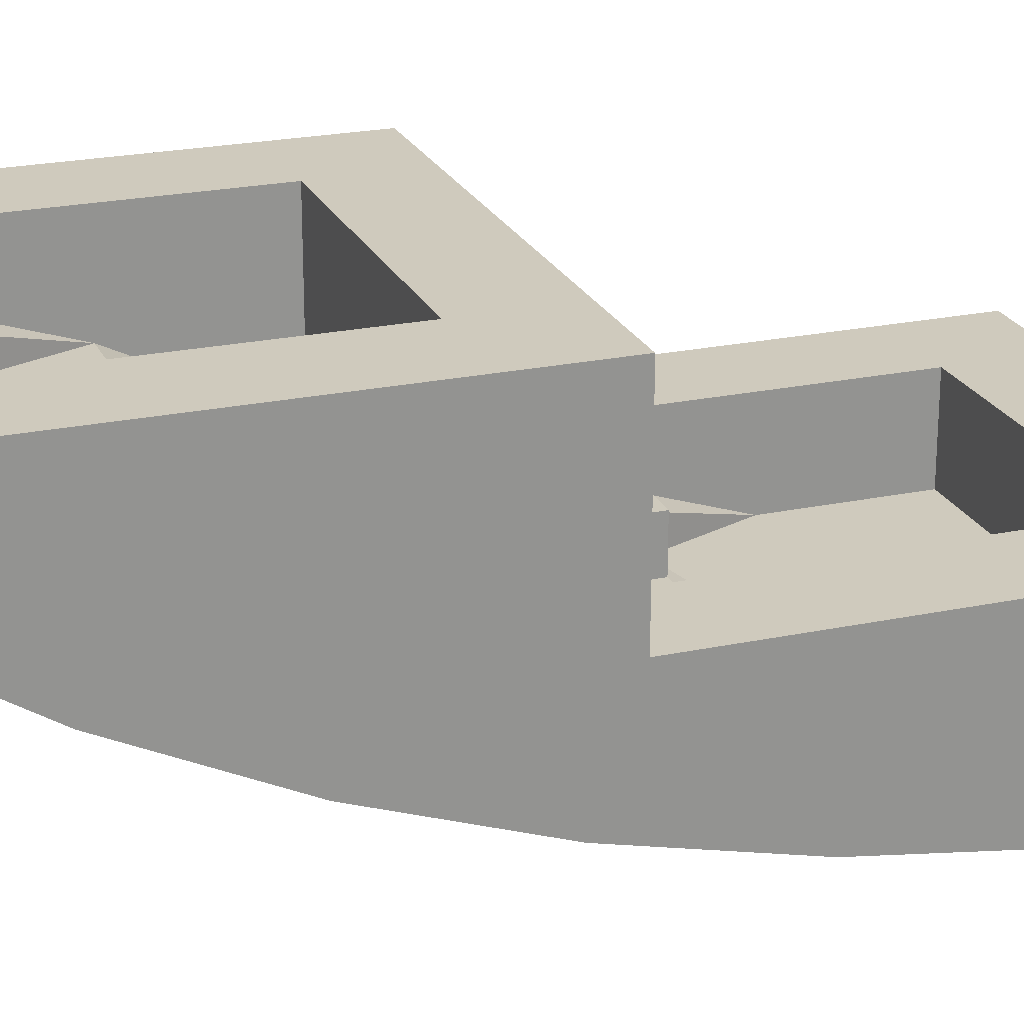
<metadata>
{"format":"obj","ext":"obj","renderer":"f3d","projection":"perspective","resolution":1024,"background":"white","views":[{"elev":22.9,"azim":-109.9,"up":"+Y"}]}
</metadata>
<code>
v 0.5 -0.8 1
v 0.5 -0.4 1
v -0.5 -0.4 1
v -0.5 -0.8 1
v 0.3 -0.4 0.8
v -0.3 -0.4 0.8
v -0.5 -0.4 1
v 0.5 -0.4 1
v -0.3 -0.4 0.8
v -0.3 -0.4 0
v -0.5 -0.4 0
v -0.5 -0.4 1
v 0.5 -0.4 1
v 0.5 -0.4 0
v 0.3 -0.4 0
v 0.3 -0.4 0.8
v 0.3 -0.6 0.8
v -0.3 -0.6 0.8
v -0.3 -0.6 0.5
v 0.3 -0.6 0.5
v -0.3 -0.4 0.8
v -0.3 -0.6 0.8
v 0.3 -0.6 0.8
v 0.3 -0.4 0.8
v -0.3 -0.6 0.5
v -0.3 -0.5 0.2
v -0.3 -0.4 0.8
v -0.3 -0.6 0.8
v -0.3 -0.5 0
v -0.3 -0.4 0
v -0.3 -0.4 0.8
v -0.3 -0.5 0.2
v 0.3 -0.4 0.8
v 0.3 -0.5 0.2
v 0.3 -0.6 0.5
v 0.3 -0.6 0.8
v 0.3 -0.5 0.2
v 0.3 -0.4 0.8
v 0.3 -0.4 0
v 0.3 -0.5 0
v -0.2121 -0.5293 0.2879
v -0.2121 -0.6 0.2879
v -0.3 -0.6 0.5
v -0.2121 -0.5293 0.2879
v 0 -0.5 0.2
v 0 -0.6 0.2
v -0.2121 -0.6 0.2879
v 0.2121 -0.5293 0.2879
v 0.2121 -0.6 0.2879
v 0.3 -0.6 0.5
v 0.2121 -0.5293 0.2879
v 0 -0.5 0.2
v 0 -0.6 0.2
v 0.2121 -0.6 0.2879
v -0.2121 -0.6 0.2879
v 0 -0.6 0.2
v 0.2121 -0.6 0.2879
v -0.2121 -0.6 0.2879
v 0.2121 -0.6 0.2879
v 0.3 -0.6 0.5
v -0.3 -0.6 0.5
v -0.3 -0.5 0.2
v -0.2121 -0.5293 0.2879
v -0.3 -0.6 0.5
v -0.3 -0.5 0.2
v 0 -0.5 0.2
v -0.2121 -0.5293 0.2879
v 0.3 -0.5 0.2
v 0.2121 -0.5293 0.2879
v 0 -0.5 0.2
v 0.3 -0.5 0.2
v 0.3 -0.6 0.5
v 0.2121 -0.5293 0.2879
v -0.3 -0.5 0
v -0.3 -0.5 0.2
v -0.075 -0.5 0.2
v -0.075 -0.5 0
v -0.3 -0.5 0
v -0.075 -0.5 0
v -0.075 -0.4 0
v -0.3 -0.4 0
v -0.075 -0.4 0.2
v 0.075 -0.4 0.2
v 0.075 -0.4 0
v -0.075 -0.4 0
v -0.075 -0.4 0.2
v -0.075 -0.5 0.2
v 0.075 -0.5 0.2
v 0.075 -0.4 0.2
v -0.075 -0.4 0
v -0.075 -0.5 0
v -0.075 -0.5 0.2
v -0.075 -0.4 0.2
v 0.075 -0.4 0.2
v 0.075 -0.5 0.2
v 0.075 -0.5 0
v 0.075 -0.4 0
v 0.3 -0.5 0
v 0.3 -0.5 0.2
v 0.075 -0.5 0.2
v 0.075 -0.5 0
v 0.3 -0.5 0
v 0.075 -0.5 0
v 0.075 -0.4 0
v 0.3 -0.4 0
v -0.5 -0.4 0
v -0.3 -0.4 0
v -0.5 0 0
v -0.5 0 0
v -0.3 -0.4 0
v -0.075 -0.4 0
v 0.075 -0.4 0
v 0.3 -0.4 0
v 0.5 0 0
v -0.075 -0.4 0
v 0.075 -0.4 0
v 0.5 0 0
v -0.5 0 0
v 0.5 0 0
v 0.3 -0.4 0
v 0.5 -0.4 0
v -0.3 0 -0.2
v -0.5 0 0
v 0.5 0 0
v 0.3 0 -0.2
v -0.3 0 -0.8
v -0.5 0 -1
v -0.5 0 0
v -0.3 0 -0.2
v 0.3 0 -0.8
v 0.5 0 -1
v -0.5 0 -1
v -0.3 0 -0.8
v 0.3 0 -0.2
v 0.5 0 0
v 0.5 0 -1
v 0.3 0 -0.8
v -0.3 0 -0.2
v -0.3 -0.35 -0.2
v -0.3 -0.2 -0.5
v 0.3 -0.2 -0.5
v 0.3 -0.35 -0.2
v 0.3 0 -0.2
v -0.3 0 -0.2
v -0.3 -0.2 -0.5
v -0.3 -0.1 -0.8
v -0.3 0 -0.8
v 0.3 0 -0.8
v 0.3 -0.1 -0.8
v 0.3 -0.2 -0.5
v 0.3 0 -0.2
v 0.3 -0.35 -0.2
v 0.3 0 -0.2
v -0.3 0 -0.2
v -0.3 -0.35 -0.2
v 0.3 -0.35 -0.2
v -0.3 -0.35 -0.2
v -0.3 -0.2 -0.5
v 0.3 -0.2 -0.5
v -0.2121 -0.1293 -0.7121
v -0.2121 -0.2 -0.7121
v -0.3 -0.2 -0.5
v -0.2121 -0.1293 -0.7121
v 0 -0.1 -0.8
v 0 -0.2 -0.8
v -0.2121 -0.2 -0.7121
v 0.2121 -0.1293 -0.7121
v 0.2121 -0.2 -0.7121
v 0.3 -0.2 -0.5
v 0.2121 -0.1293 -0.7121
v 0 -0.1 -0.8
v 0 -0.2 -0.8
v 0.2121 -0.2 -0.7121
v -0.2121 -0.2 -0.7121
v 0 -0.2 -0.8
v 0.2121 -0.2 -0.7121
v -0.2121 -0.2 -0.7121
v 0.2121 -0.2 -0.7121
v 0.3 -0.2 -0.5
v -0.3 -0.2 -0.5
v -0.3 -0.1 -0.8
v -0.2121 -0.1293 -0.7121
v -0.3 -0.2 -0.5
v -0.3 -0.1 -0.8
v 0 -0.1 -0.8
v -0.2121 -0.1293 -0.7121
v 0.3 -0.1 -0.8
v 0.2121 -0.1293 -0.7121
v 0 -0.1 -0.8
v 0.3 -0.1 -0.8
v 0.3 -0.2 -0.5
v 0.2121 -0.1293 -0.7121
v 0.3 -0.1 -0.8
v 0.3 0 -0.8
v -0.3 0 -0.8
v -0.3 -0.1 -0.8
v -0.5 -0.2 -1
v -0.5 0 -1
v 0.5 0 -1
v 0.5 -0.2 -1
v -0.5 -0.8 1
v -0.5 -0.4 1
v -0.5 -0.4 0
v 0.5 -0.8 1
v 0.5 -0.4 0
v 0.5 -0.4 1
v -0.5 0 -1
v -0.5 -0.2 -1
v -0.5 -0.4 0
v -0.5 0 0
v 0.5 0 0
v 0.5 -0.4 0
v 0.5 -0.2 -1
v 0.5 0 -1
v -0.5 -0.2 -1
v -0.5 -0.8 1
v -0.5 -0.4 0
v 0.5 -0.4 0
v 0.5 -0.8 1
v 0.5 -0.2 -1
v -0.5 -0.8 1
v -0.5 -0.2 -1
v -0.5 -0.3766 -0.7218
v -0.5 -0.7826 0.6308
v -0.5 -0.7826 0.6308
v -0.5 -0.3766 -0.7218
v -0.5 -0.5255 -0.4142
v -0.5 -0.7302 0.268
v -0.5 -0.7302 0.268
v -0.5 -0.5255 -0.4142
v -0.5 -0.6441 -0.0824
v 0.5 -0.8 1
v 0.5 -0.2 -1
v 0.5 -0.3766 -0.7218
v 0.5 -0.7826 0.6308
v 0.5 -0.7826 0.6308
v 0.5 -0.3766 -0.7218
v 0.5 -0.5255 -0.4142
v 0.5 -0.7302 0.268
v 0.5 -0.7302 0.268
v 0.5 -0.5255 -0.4142
v 0.5 -0.6441 -0.0824
v -0.5 -0.3766 -0.7218
v 0.5 -0.3766 -0.7218
v 0.5 -0.2 -1
v -0.5 -0.2 -1
v -0.5 -0.5255 -0.4142
v 0.5 -0.5255 -0.4142
v 0.5 -0.3766 -0.7218
v -0.5 -0.3766 -0.7218
v -0.5 -0.6441 -0.0824
v 0.5 -0.6441 -0.0824
v 0.5 -0.5255 -0.4142
v -0.5 -0.5255 -0.4142
v -0.5 -0.7302 0.268
v 0.5 -0.7302 0.268
v 0.5 -0.6441 -0.0824
v -0.5 -0.6441 -0.0824
v -0.5 -0.7826 0.6308
v 0.5 -0.7826 0.6308
v 0.5 -0.7302 0.268
v -0.5 -0.7302 0.268
v -0.5 -0.8 1
v 0.5 -0.8 1
v 0.5 -0.7826 0.6308
v -0.5 -0.7826 0.6308
v 0.4 -0.8043 0.8246
v 0.378 -0.8068 0.8776
v 0.325 -0.8078 0.8995
v -0.4 -0.8043 0.8246
v -0.378 -0.8068 0.8776
v -0.325 -0.8078 0.8995
v 0.4 -0.7951 0.6296
v 0.325 -0.8078 0.8995
v 0.4 -0.8043 0.8246
v 0.4 -0.7951 0.6296
v 0.05625 -0.7951 0.6296
v 0.05625 -0.8078 0.8995
v 0.325 -0.8078 0.8995
v -0.4 -0.7951 0.6296
v -0.325 -0.8078 0.8995
v 0.05625 -0.8078 0.8995
v 0.05625 -0.7951 0.6296
v -0.4 -0.7951 0.6296
v -0.4 -0.8043 0.8246
v -0.325 -0.8078 0.8995
v -0.1187 -0.7871 0.5743
v -0.1041 -0.785 0.5598
v -0.1187 -0.7799 0.5249
v -0.1187 -0.7871 0.5743
v -0.06875 -0.7871 0.5743
v -0.1041 -0.785 0.5598
v -0.01875 -0.7871 0.5743
v -0.0334 -0.785 0.5598
v -0.06875 -0.7871 0.5743
v -0.01875 -0.7871 0.5743
v -0.01875 -0.7799 0.5249
v -0.0334 -0.785 0.5598
v -0.1041 -0.785 0.5598
v -0.06875 -0.7871 0.5743
v -0.0334 -0.785 0.5598
v -0.1041 -0.785 0.5598
v -0.0334 -0.785 0.5598
v -0.01875 -0.7799 0.5249
v -0.1187 -0.7799 0.5249
v -0.01875 -0.7799 0.5249
v -0.01875 -0.7425 0.2656
v -0.1187 -0.7425 0.2656
v -0.1187 -0.7799 0.5249
v -0.06875 -0.7871 0.5743
v -0.1187 -0.7871 0.5743
v -0.4 -0.7951 0.6296
v 0.05625 -0.7951 0.6296
v -0.06875 -0.7871 0.5743
v 0.05625 -0.7951 0.6296
v -0.01875 -0.7871 0.5743
v -0.01875 -0.7799 0.5249
v -0.01875 -0.7871 0.5743
v 0.05625 -0.7951 0.6296
v -0.01875 -0.7799 0.5249
v 0.05625 -0.7951 0.6296
v 0.05625 -0.7425 0.2656
v -0.01875 -0.7425 0.2656
v -0.4 -0.7951 0.6296
v -0.1187 -0.7871 0.5743
v -0.1187 -0.7799 0.5249
v -0.4 -0.7951 0.6296
v -0.1187 -0.7799 0.5249
v -0.1187 -0.7425 0.2656
v -0.4 -0.7425 0.2656
v 0.4 -0.7425 0.2656
v 0.05625 -0.7951 0.6296
v 0.4 -0.7951 0.6296
v 0.4 -0.7425 0.2656
v 0.05625 -0.7425 0.2656
v 0.05625 -0.7951 0.6296
v -0.01875 -0.7425 0.2656
v -0.01875 -0.6561 -0.086
v -0.1187 -0.6561 -0.086
v -0.1187 -0.7425 0.2656
v 0.4 -0.7425 0.2656
v 0.4 -0.6561 -0.086
v 0.05625 -0.6561 -0.086
v 0.05625 -0.7425 0.2656
v 0.05625 -0.7425 0.2656
v 0.05625 -0.6561 -0.086
v -0.01875 -0.6561 -0.086
v -0.01875 -0.7425 0.2656
v -0.1187 -0.7425 0.2656
v -0.1187 -0.6561 -0.086
v -0.4 -0.6561 -0.086
v -0.4 -0.7425 0.2656
v -0.01875 -0.6561 -0.086
v -0.01875 -0.537 -0.419
v -0.1187 -0.537 -0.419
v -0.1187 -0.6561 -0.086
v 0.4 -0.6561 -0.086
v 0.4 -0.537 -0.419
v 0.05625 -0.537 -0.419
v 0.05625 -0.6561 -0.086
v 0.05625 -0.6561 -0.086
v 0.05625 -0.537 -0.419
v -0.01875 -0.537 -0.419
v -0.01875 -0.6561 -0.086
v -0.1187 -0.6561 -0.086
v -0.1187 -0.537 -0.419
v -0.4 -0.537 -0.419
v -0.4 -0.6561 -0.086
v -0.1187 -0.4293 -0.6416
v -0.1041 -0.4357 -0.6285
v -0.1187 -0.4511 -0.5966
v -0.1187 -0.4293 -0.6416
v -0.06875 -0.4293 -0.6416
v -0.1041 -0.4357 -0.6285
v -0.01875 -0.4293 -0.6416
v -0.0334 -0.4357 -0.6285
v -0.06875 -0.4293 -0.6416
v -0.01875 -0.4293 -0.6416
v -0.01875 -0.4511 -0.5966
v -0.0334 -0.4357 -0.6285
v -0.1041 -0.4357 -0.6285
v -0.06875 -0.4293 -0.6416
v -0.0334 -0.4357 -0.6285
v -0.1041 -0.4357 -0.6285
v -0.0334 -0.4357 -0.6285
v -0.01875 -0.4511 -0.5966
v -0.1187 -0.4511 -0.5966
v 0.004992 -0.3875 -0.7279
v 0.05625 -0.4414 -0.6165
v 0.05475 -0.4315 -0.6371
v 0.02009 -0.395 -0.7124
v 0.02009 -0.395 -0.7124
v 0.05475 -0.4315 -0.6371
v 0.05028 -0.4217 -0.6573
v 0.0328 -0.4033 -0.6953
v 0.0328 -0.4033 -0.6953
v 0.05028 -0.4217 -0.6573
v 0.04293 -0.4123 -0.6768
v 0.05625 -0.4414 -0.6165
v 0.05625 -0.4263 -0.6478
v 0.05475 -0.4315 -0.6371
v 0.05475 -0.4315 -0.6371
v 0.05625 -0.4263 -0.6478
v 0.05028 -0.4217 -0.6573
v 0.04293 -0.4123 -0.6768
v 0.05028 -0.4217 -0.6573
v 0.05625 -0.4263 -0.6478
v 0.04293 -0.4123 -0.6768
v 0.02961 -0.3982 -0.7057
v 0.0328 -0.4033 -0.6953
v 0.0328 -0.4033 -0.6953
v 0.02961 -0.3982 -0.7057
v 0.02009 -0.395 -0.7124
v 0.004992 -0.3875 -0.7279
v 0.02009 -0.395 -0.7124
v 0.02961 -0.3982 -0.7057
v -0.01875 -0.537 -0.419
v -0.01875 -0.4511 -0.5966
v -0.1187 -0.4511 -0.5966
v -0.1187 -0.537 -0.419
v 0.4 -0.3875 -0.7279
v 0.05625 -0.4414 -0.6165
v 0.05625 -0.537 -0.419
v 0.4 -0.537 -0.419
v 0.4 -0.3875 -0.7279
v 0.05625 -0.4263 -0.6478
v 0.05625 -0.4414 -0.6165
v 0.4 -0.3875 -0.7279
v 0.04293 -0.4123 -0.6768
v 0.05625 -0.4263 -0.6478
v 0.4 -0.3875 -0.7279
v 0.02961 -0.3982 -0.7057
v 0.04293 -0.4123 -0.6768
v 0.4 -0.3875 -0.7279
v 0.004995 -0.3875 -0.7279
v 0.02961 -0.3982 -0.7057
v 0.05625 -0.4414 -0.6165
v -0.01875 -0.4511 -0.5966
v -0.01875 -0.537 -0.419
v 0.05625 -0.537 -0.419
v 0.05625 -0.4414 -0.6165
v 0.004995 -0.3875 -0.7279
v -0.01875 -0.4293 -0.6416
v -0.01875 -0.4511 -0.5966
v 0.004995 -0.3875 -0.7279
v -0.06875 -0.4293 -0.6416
v -0.01875 -0.4293 -0.6416
v 0.004995 -0.3875 -0.7279
v -0.4 -0.3875 -0.7279
v -0.1187 -0.4293 -0.6416
v -0.06875 -0.4293 -0.6416
v -0.4 -0.537 -0.419
v -0.1187 -0.537 -0.419
v -0.1187 -0.4511 -0.5966
v -0.4 -0.537 -0.419
v -0.1187 -0.4511 -0.5966
v -0.1187 -0.4293 -0.6416
v -0.4 -0.3875 -0.7279
v 0.05625 -0.36 -0.7712
v -0.09591 -0.3609 -0.7699
v -0.1187 -0.36 -0.7712
v 0.05625 -0.36 -0.7712
v -0.07346 -0.3632 -0.7661
v -0.09591 -0.3609 -0.7699
v 0.05625 -0.36 -0.7712
v -0.05178 -0.3672 -0.7599
v -0.07346 -0.3632 -0.7661
v 0.05625 -0.36 -0.7712
v -0.03125 -0.3726 -0.7514
v -0.05178 -0.3672 -0.7599
v 0.05625 -0.36 -0.7712
v -0.01221 -0.3794 -0.7406
v -0.03125 -0.3726 -0.7514
v -0.1187 -0.36 -0.7712
v -0.09591 -0.3609 -0.7699
v -0.07346 -0.3632 -0.7661
v -0.1187 -0.36 -0.7712
v -0.07346 -0.3632 -0.7661
v -0.05178 -0.3672 -0.7599
v -0.1187 -0.36 -0.7712
v -0.05178 -0.3672 -0.7599
v -0.03125 -0.3726 -0.7514
v -0.1187 -0.36 -0.7712
v -0.03125 -0.3726 -0.7514
v -0.01221 -0.3794 -0.7406
v 0.4 -0.3043 -0.8589
v 0.378 -0.2759 -0.9037
v 0.325 -0.2641 -0.9223
v -0.4 -0.3043 -0.8589
v -0.378 -0.2759 -0.9037
v -0.325 -0.2641 -0.9223
v 0.004995 -0.3875 -0.7279
v -0.01221 -0.3794 -0.7406
v -0.1187 -0.36 -0.7712
v -0.4 -0.36 -0.7712
v -0.4 -0.3875 -0.7279
v 0.004995 -0.3875 -0.7279
v -0.1187 -0.36 -0.7712
v 0.4 -0.3043 -0.8589
v 0.05625 -0.36 -0.7712
v 0.004995 -0.3875 -0.7279
v 0.4 -0.3875 -0.7279
v 0.004995 -0.3875 -0.7279
v 0.05625 -0.36 -0.7712
v -0.01221 -0.3794 -0.7406
v -0.325 -0.2641 -0.9223
v -0.4 -0.3043 -0.8589
v 0.4 -0.3043 -0.8589
v 0.325 -0.2641 -0.9223
v -0.1187 -0.36 -0.7712
v 0.05625 -0.36 -0.7712
v 0.4 -0.3043 -0.8589
v -0.4 -0.3043 -0.8589
v -0.1187 -0.36 -0.7712
v -0.4 -0.3043 -0.8589
v -0.4 -0.36 -0.7712
v 0.4 -0.7918 0.8252
v 0.378 -0.7943 0.8782
v 0.325 -0.7953 0.9001
v -0.4 -0.7918 0.8252
v -0.378 -0.7943 0.8782
v -0.325 -0.7953 0.9001
v 0.378 -0.7943 0.8782
v 0.4 -0.7918 0.8252
v 0.4 -0.8043 0.8246
v 0.378 -0.8067 0.8776
v 0.325 -0.7953 0.9001
v 0.378 -0.7943 0.8782
v 0.378 -0.8067 0.8776
v 0.325 -0.8078 0.8995
v -0.378 -0.7943 0.8782
v -0.4 -0.7918 0.8252
v -0.4 -0.8043 0.8246
v -0.378 -0.8067 0.8776
v -0.325 -0.7953 0.9001
v -0.378 -0.7943 0.8782
v -0.378 -0.8067 0.8776
v -0.325 -0.8078 0.8995
v 0.4 -0.2938 -0.8522
v 0.378 -0.2654 -0.897
v 0.325 -0.2536 -0.9156
v -0.4 -0.2938 -0.8522
v -0.378 -0.2654 -0.897
v -0.325 -0.2536 -0.9156
v 0.378 -0.2654 -0.897
v 0.4 -0.2938 -0.8522
v 0.4 -0.3043 -0.8589
v 0.378 -0.2759 -0.9037
v 0.325 -0.2536 -0.9156
v 0.378 -0.2654 -0.897
v 0.378 -0.2759 -0.9037
v 0.325 -0.2641 -0.9223
v -0.378 -0.2654 -0.897
v -0.4 -0.2938 -0.8522
v -0.4 -0.3043 -0.8589
v -0.378 -0.2759 -0.9037
v -0.325 -0.2536 -0.9156
v -0.378 -0.2654 -0.897
v -0.378 -0.2759 -0.9037
v -0.325 -0.2641 -0.9223
v 0.325 -0.7953 0.9001
v -0.325 -0.7953 0.9001
v -0.4 -0.7918 0.8252
v 0.4 -0.7918 0.8252
v 0.4 -0.7918 0.8252
v -0.4 -0.7918 0.8252
v -0.4 -0.7826 0.6308
v 0.4 -0.7826 0.6308
v 0.4 -0.7826 0.6308
v -0.4 -0.7826 0.6308
v -0.4 -0.7302 0.268
v 0.4 -0.7302 0.268
v 0.4 -0.7302 0.268
v -0.4 -0.7302 0.268
v -0.4 -0.6441 -0.0824
v 0.4 -0.6441 -0.0824
v 0.4 -0.6441 -0.0824
v -0.4 -0.6441 -0.0824
v -0.4 -0.5255 -0.4142
v 0.4 -0.5255 -0.4142
v 0.4 -0.5255 -0.4142
v -0.4 -0.5255 -0.4142
v -0.4 -0.3766 -0.7218
v 0.4 -0.3766 -0.7218
v 0.4 -0.3766 -0.7218
v -0.4 -0.3766 -0.7218
v -0.4 -0.2938 -0.8522
v 0.4 -0.2938 -0.8522
v 0.4 -0.2938 -0.8522
v -0.4 -0.2938 -0.8522
v -0.325 -0.2536 -0.9156
v 0.325 -0.2536 -0.9156
v 0.325 -0.7953 0.9001
v 0.325 -0.8078 0.8995
v 0.05625 -0.8078 0.8995
v 0.325 -0.7953 0.9001
v 0.05625 -0.8078 0.8995
v -0.325 -0.8078 0.8995
v -0.325 -0.7953 0.9001
v 0.4 -0.7918 0.8252
v 0.4 -0.7826 0.6308
v 0.4 -0.7951 0.6296
v 0.4 -0.8043 0.8246
v -0.4 -0.7918 0.8252
v -0.4 -0.8043 0.8246
v -0.4 -0.7951 0.6296
v -0.4 -0.7826 0.6308
v 0.4 -0.7826 0.6308
v 0.4 -0.7302 0.268
v 0.4 -0.7425 0.2656
v 0.4 -0.7951 0.6296
v -0.4 -0.7826 0.6308
v -0.4 -0.7951 0.6296
v -0.4 -0.7425 0.2656
v -0.4 -0.7302 0.268
v 0.4 -0.7302 0.268
v 0.4 -0.6441 -0.0824
v 0.4 -0.6561 -0.086
v 0.4 -0.7425 0.2656
v -0.4 -0.7302 0.268
v -0.4 -0.7425 0.2656
v -0.4 -0.6561 -0.086
v -0.4 -0.6441 -0.0824
v 0.4 -0.6441 -0.0824
v 0.4 -0.5255 -0.4142
v 0.4 -0.537 -0.419
v 0.4 -0.6561 -0.086
v -0.4 -0.6441 -0.0824
v -0.4 -0.6561 -0.086
v -0.4 -0.537 -0.419
v -0.4 -0.5255 -0.4142
v 0.4 -0.5255 -0.4142
v 0.4 -0.3766 -0.7218
v 0.4 -0.3875 -0.7279
v 0.4 -0.537 -0.419
v -0.4 -0.5255 -0.4142
v -0.4 -0.537 -0.419
v -0.4 -0.3875 -0.7279
v -0.4 -0.3766 -0.7218
v 0.4 -0.3766 -0.7218
v 0.4 -0.2938 -0.8522
v 0.4 -0.3043 -0.8589
v 0.4 -0.3875 -0.7279
v -0.4 -0.3766 -0.7218
v -0.4 -0.3875 -0.7279
v -0.4 -0.36 -0.7712
v -0.4 -0.2938 -0.8522
v -0.4 -0.36 -0.7712
v -0.4 -0.3043 -0.8589
v -0.4 -0.2938 -0.8522
v 0.325 -0.2536 -0.9156
v -0.325 -0.2536 -0.9156
v -0.325 -0.2641 -0.9223
v 0.325 -0.2641 -0.9223
g mesh242181
f 1 2 3
f 3 4 1
f 5 6 7
f 7 8 5
f 9 10 11
f 11 12 9
f 13 14 15
f 15 16 13
g mesh242183
f 17 19 18
f 19 17 20
g mesh242184
f 21 23 22
f 23 21 24
f 25 26 27
f 27 28 25
f 29 30 31
f 31 32 29
f 33 34 35
f 35 36 33
f 37 38 39
f 39 40 37
g mesh242187
f 41 43 42
f 44 46 45
f 46 44 47
g mesh242189
f 48 49 50
f 51 52 53
f 53 54 51
g mesh242192
f 55 57 56
f 58 60 59
f 60 58 61
g mesh242195
f 62 64 63
f 65 67 66
f 68 70 69
f 71 73 72
g mesh242197
f 74 75 76
f 76 77 74
f 78 79 80
f 80 81 78
g mesh242199
f 82 83 84
f 84 85 82
f 86 87 88
f 88 89 86
f 90 91 92
f 92 93 90
f 94 95 96
f 96 97 94
g mesh242201
f 98 100 99
f 100 98 101
f 102 104 103
f 104 102 105
f 106 107 108
f 109 110 111
f 112 113 114
f 115 116 117
f 117 118 115
f 119 120 121
f 122 123 124
f 124 125 122
f 126 127 128
f 128 129 126
f 130 131 132
f 132 133 130
f 134 135 136
f 136 137 134
f 138 139 140
f 141 142 143
f 144 145 146
f 146 147 144
f 148 149 150
f 150 151 148
g mesh242206
f 152 154 153
f 154 152 155
f 156 158 157
f 158 156 159
g mesh242208
f 160 162 161
f 163 165 164
f 165 163 166
g mesh242210
f 167 168 169
f 170 171 172
f 172 173 170
g mesh242213
f 174 176 175
f 177 179 178
f 179 177 180
g mesh242216
f 181 183 182
f 184 186 185
f 187 189 188
f 190 192 191
g mesh242218
f 193 194 195
f 195 196 193
g mesh242220
f 197 198 199
f 199 200 197
g mesh242222
f 201 202 203
f 204 205 206
f 207 208 209
f 209 210 207
f 211 212 213
f 213 214 211
f 215 216 217
f 218 219 220
g mesh242223
f 221 222 223
f 223 224 221
f 225 226 227
f 227 228 225
f 229 230 231
g mesh242225
f 232 234 233
f 234 232 235
f 236 238 237
f 238 236 239
f 240 242 241
g mesh242230
f 243 245 244
f 245 243 246
f 247 249 248
f 249 247 250
f 251 253 252
f 253 251 254
f 255 257 256
f 257 255 258
f 259 261 260
f 261 259 262
f 263 265 264
f 265 263 266
g mesh242236
f 267 268 269
g mesh242238
f 270 272 271
f 273 275 274
f 276 278 277
f 278 276 279
f 280 282 281
f 282 280 283
f 284 286 285
g mesh242242
f 287 289 288
f 290 292 291
f 293 295 294
f 296 298 297
g mesh242244
f 299 301 300
f 302 304 303
f 304 302 305
f 306 308 307
f 308 306 309
f 310 312 311
f 312 310 313
f 314 316 315
f 317 319 318
f 320 322 321
f 322 320 323
f 324 326 325
f 327 329 328
f 329 327 330
f 331 333 332
f 334 336 335
g mesh242247
f 337 339 338
f 339 337 340
f 341 343 342
f 343 341 344
f 345 347 346
f 347 345 348
f 349 351 350
f 351 349 352
g mesh242249
f 353 355 354
f 355 353 356
f 357 359 358
f 359 357 360
f 361 363 362
f 363 361 364
f 365 367 366
f 367 365 368
g mesh242252
f 369 370 371
f 372 373 374
f 375 376 377
f 378 379 380
g mesh242254
f 381 382 383
f 384 385 386
f 386 387 384
g mesh242256
f 388 390 389
f 390 388 391
f 392 394 393
f 394 392 395
f 396 398 397
g mesh242258
f 399 401 400
f 402 404 403
f 405 407 406
f 408 410 409
f 411 413 412
f 414 416 415
f 417 419 418
f 419 417 420
f 421 423 422
f 423 421 424
f 425 427 426
f 428 430 429
f 431 433 432
f 434 436 435
f 437 439 438
f 439 437 440
f 441 443 442
f 443 441 444
f 445 447 446
f 448 450 449
f 450 448 451
f 452 454 453
f 455 457 456
f 457 455 458
g mesh242262
f 459 460 461
f 462 463 464
f 465 466 467
f 468 469 470
f 471 472 473
g mesh242264
f 474 475 476
f 477 478 479
f 480 481 482
f 483 484 485
g mesh242266
f 486 488 487
g mesh242268
f 489 490 491
f 492 494 493
f 495 497 496
f 497 495 498
f 499 501 500
f 501 499 502
f 503 505 504
f 506 508 507
f 508 506 509
f 510 512 511
f 512 510 513
f 514 516 515
g mesh242272
f 517 519 518
g mesh242274
f 520 521 522
g mesh242276
f 523 525 524
f 525 523 526
f 527 529 528
f 529 527 530
g mesh242278
f 531 532 533
f 533 534 531
f 535 536 537
f 537 538 535
g mesh242280
f 539 540 541
g mesh242282
f 542 544 543
g mesh242284
f 545 546 547
f 547 548 545
f 549 550 551
f 551 552 549
g mesh242286
f 553 555 554
f 555 553 556
f 557 559 558
f 559 557 560
f 561 563 562
f 563 561 564
f 565 567 566
f 567 565 568
f 569 571 570
f 571 569 572
f 573 575 574
f 575 573 576
f 577 579 578
f 579 577 580
f 581 583 582
f 583 581 584
f 585 587 586
f 587 585 588
f 589 591 590
f 591 589 592
f 593 595 594
f 596 598 597
f 598 596 599
f 600 602 601
f 602 600 603
f 604 606 605
f 606 604 607
f 608 610 609
f 610 608 611
f 612 614 613
f 614 612 615
f 616 618 617
f 618 616 619
f 620 622 621
f 622 620 623
f 624 626 625
f 626 624 627
f 628 630 629
f 630 628 631
f 632 634 633
f 634 632 635
f 636 638 637
f 638 636 639
f 640 642 641
f 642 640 643
f 644 646 645
f 646 644 647
f 648 650 649
f 651 653 652
f 653 651 654

</code>
